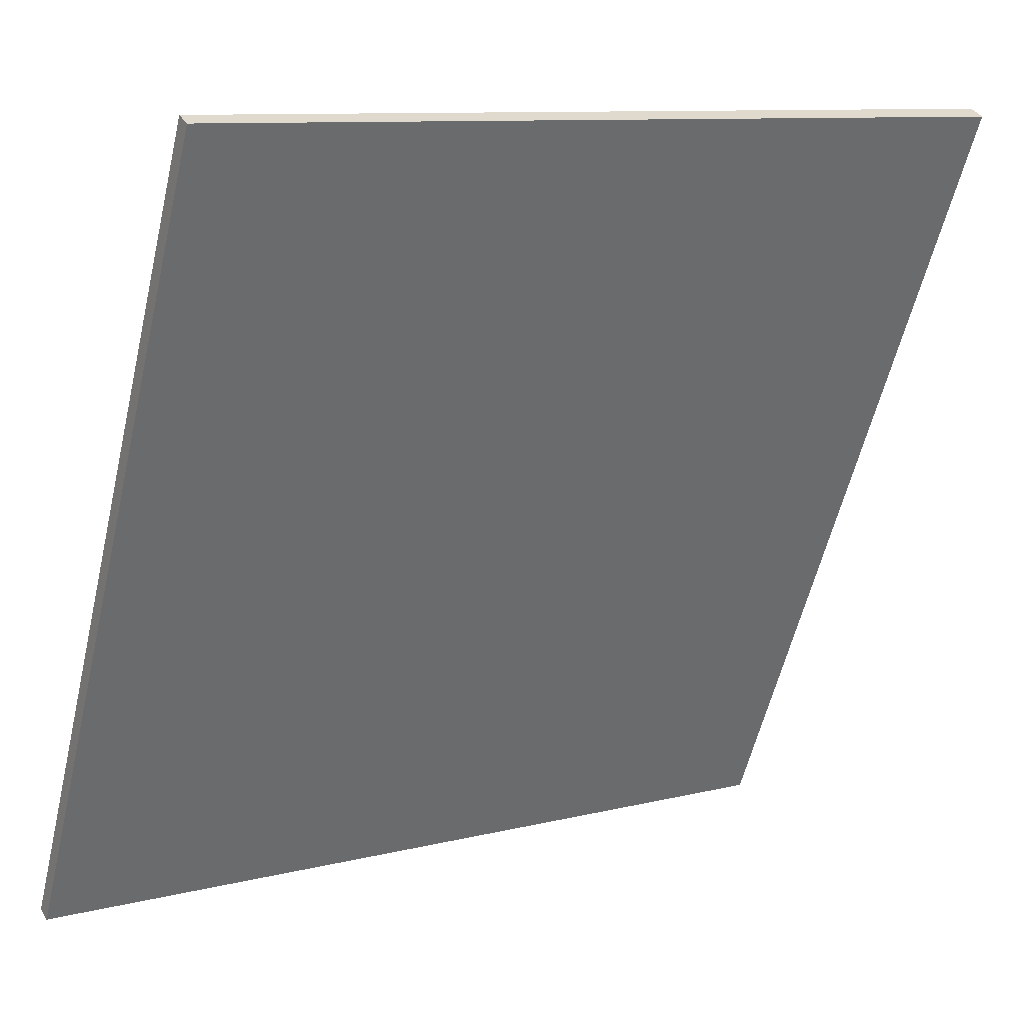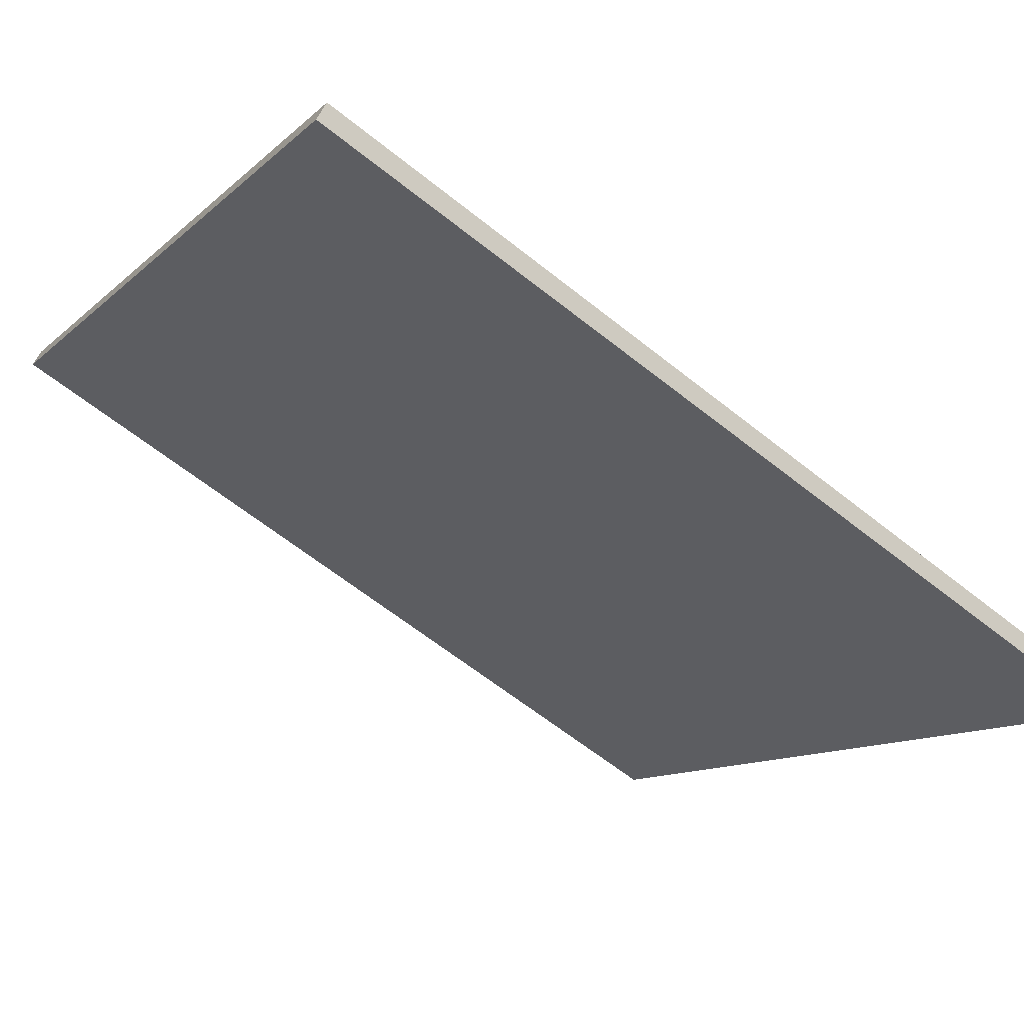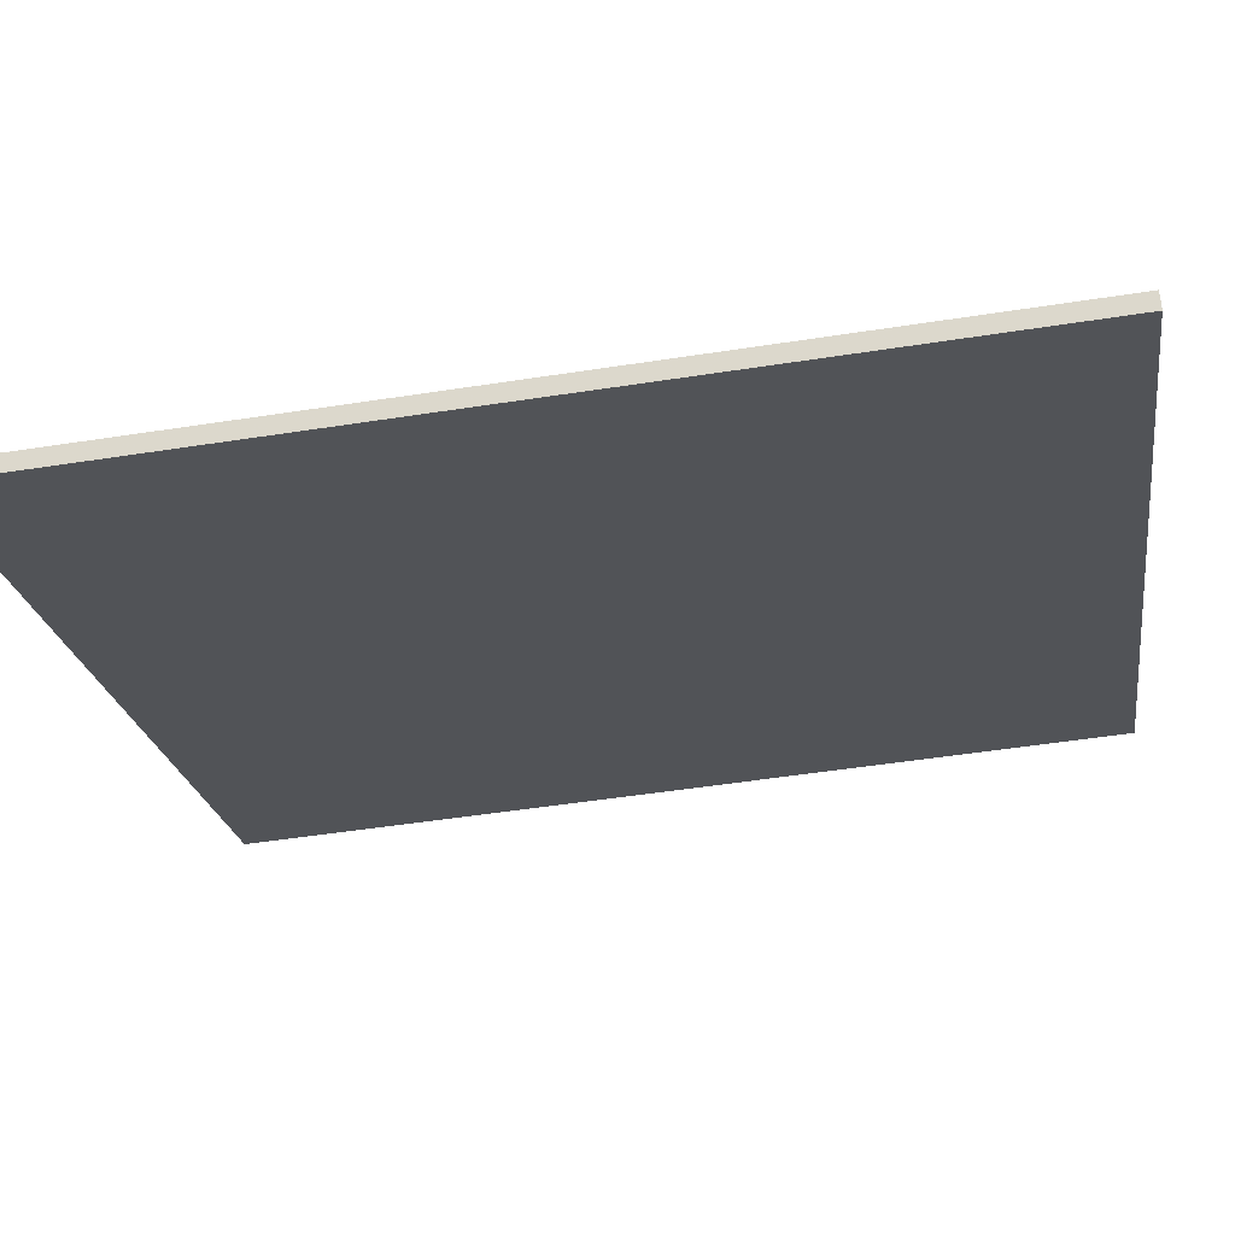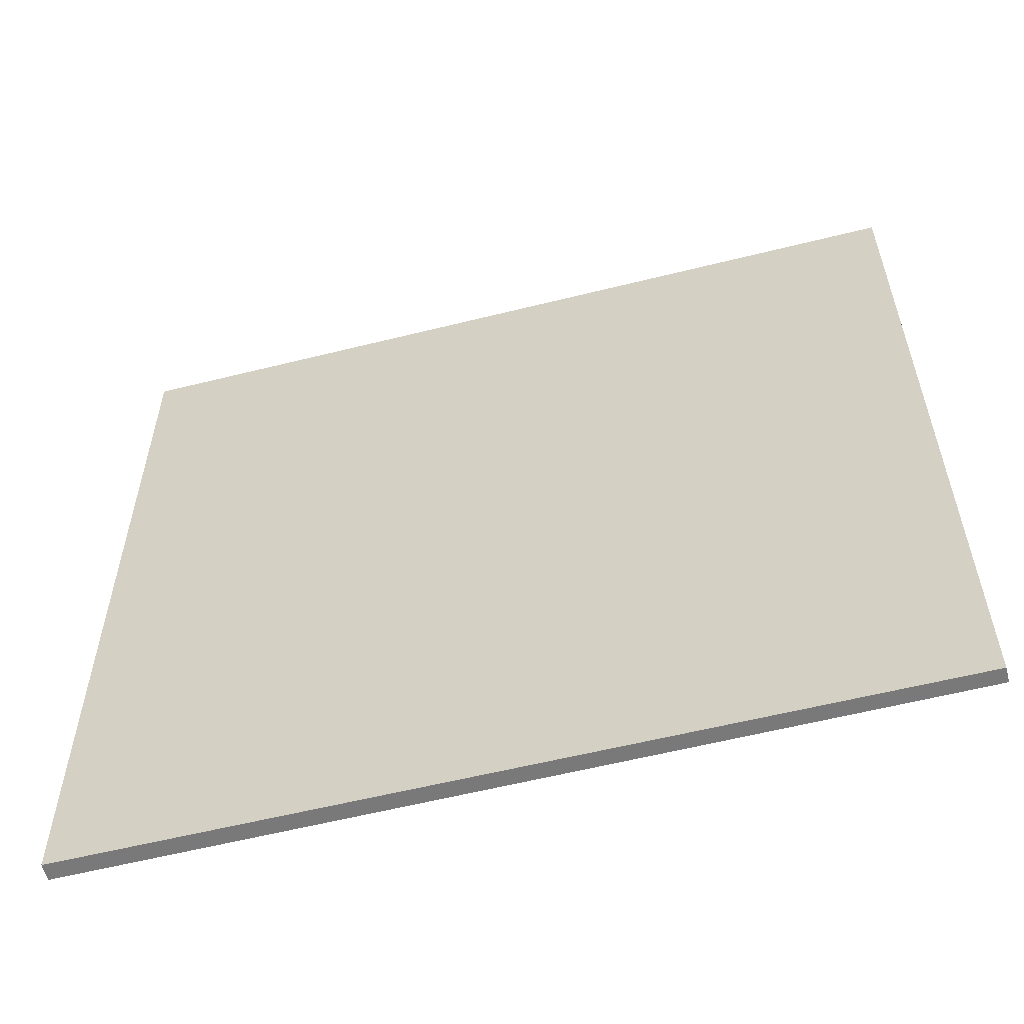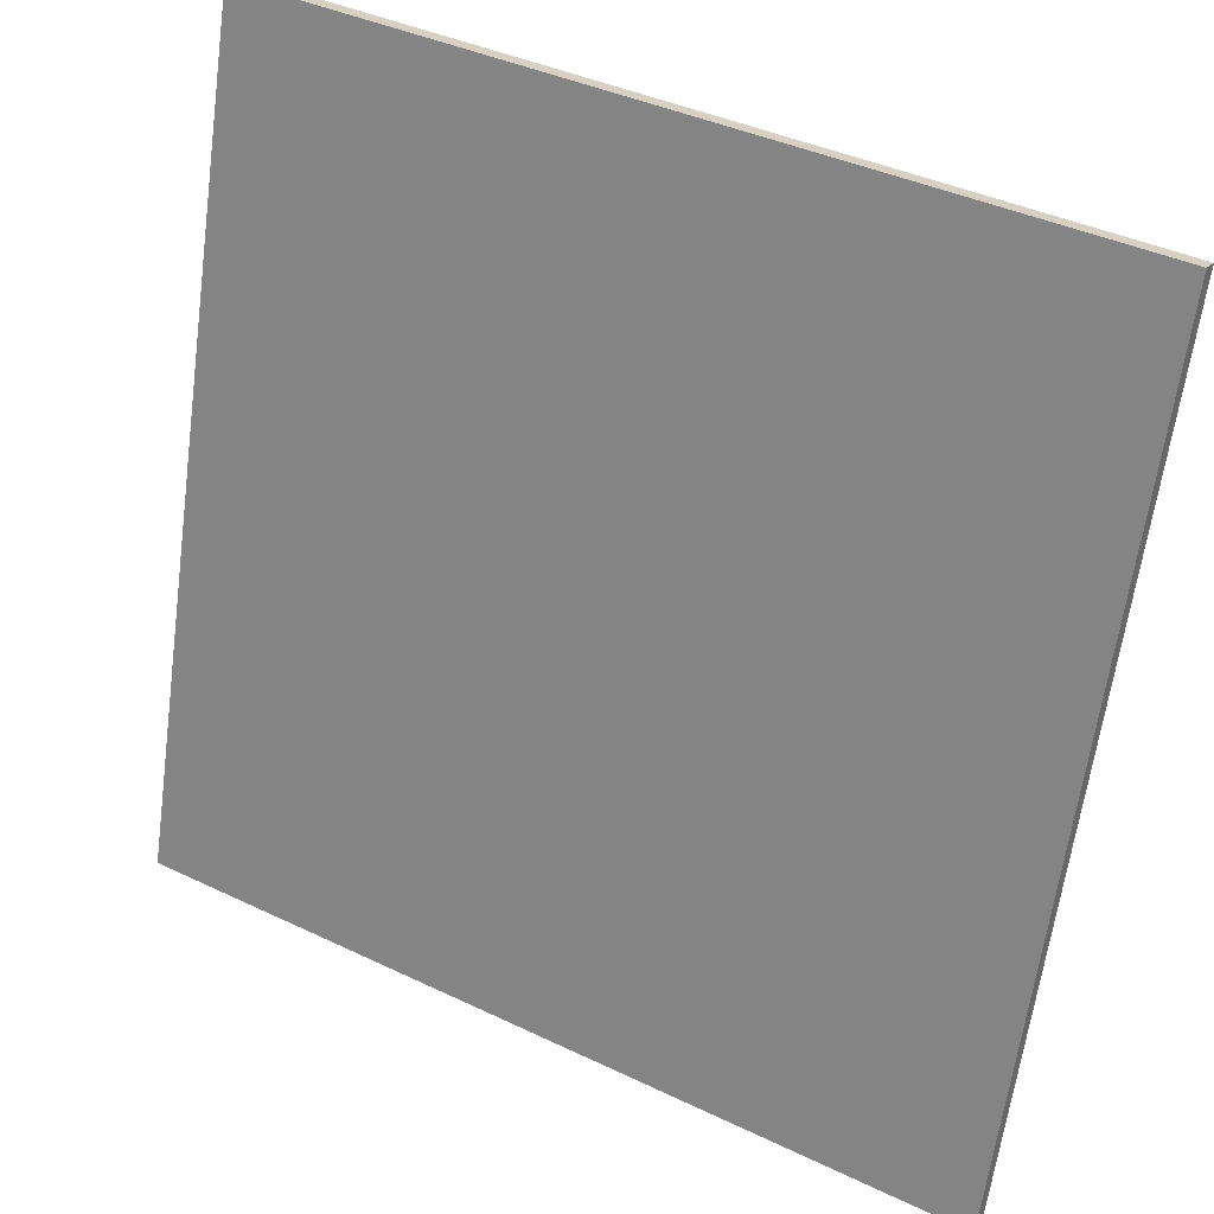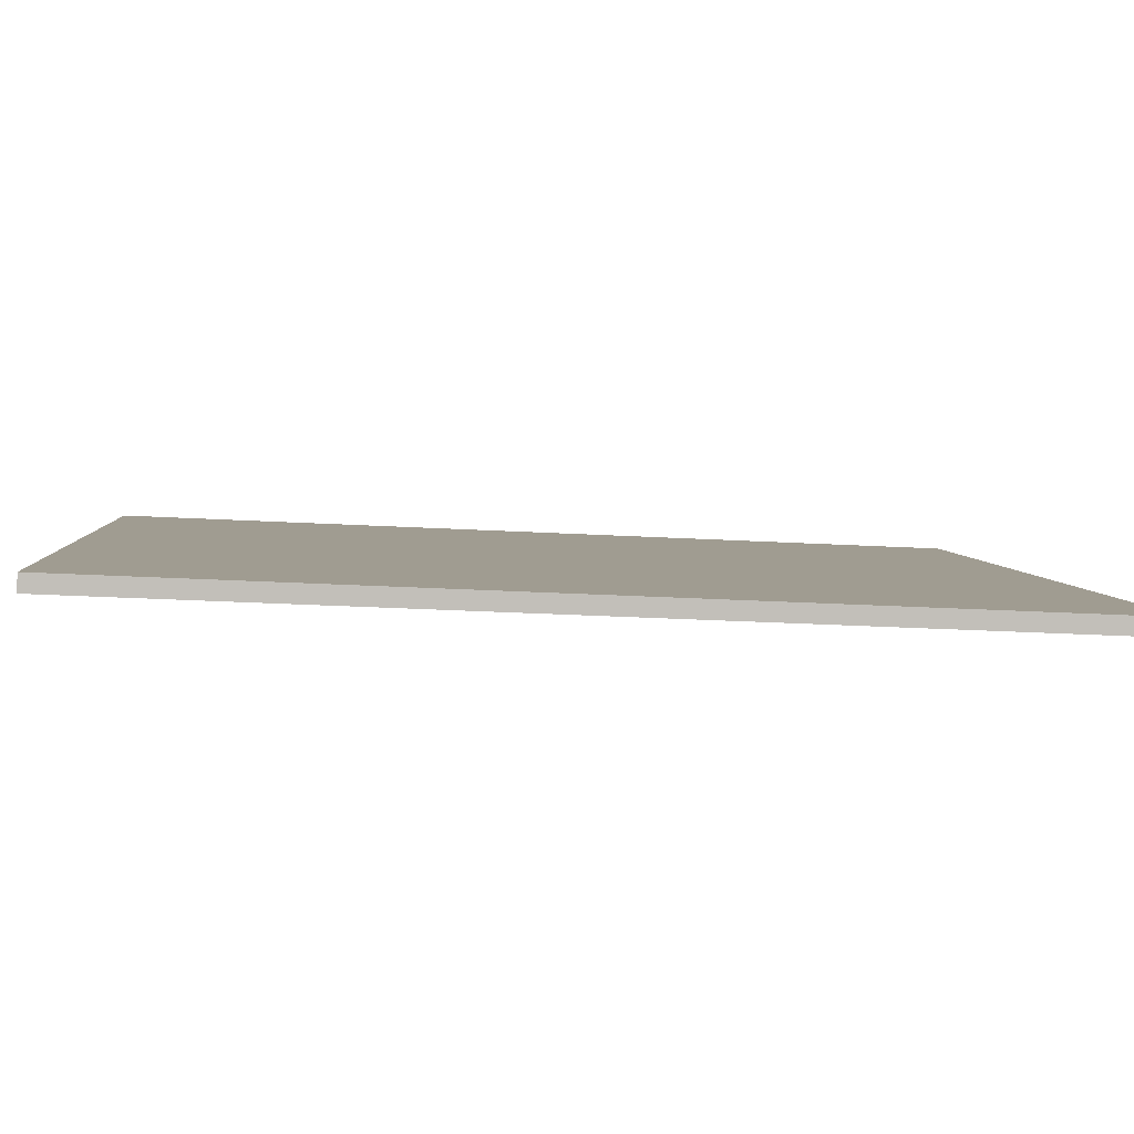
<metadata>
{"format":"obj","ext":"obj","renderer":"f3d","projection":"perspective","resolution":1024,"background":"white","views":[{"elev":-58.2,"azim":166.7,"up":"+Y"},{"elev":-10.7,"azim":-25.7,"up":"+Y"},{"elev":-51.9,"azim":99.5,"up":"+Y"},{"elev":-57.8,"azim":-15.4,"up":"+Z"},{"elev":-63.7,"azim":-7.7,"up":"+Y"},{"elev":-26.4,"azim":84.9,"up":"+Y"}]}
</metadata>
<code>
v -23.83 81.92 -3.796
v -23.83 81.92 3.796
v -23.76 82.04 -3.796
v -23.76 82.04 3.796
v -30.4 85.72 -3.796
v -30.4 85.72 3.796
v -30.33 85.85 -3.796
v -30.33 85.85 3.796
f 1 3 4
f 4 2 1
f 5 6 8
f 8 7 5
f 1 2 6
f 6 5 1
f 3 7 8
f 8 4 3
f 1 5 7
f 7 3 1
f 2 4 8
f 8 6 2

</code>
